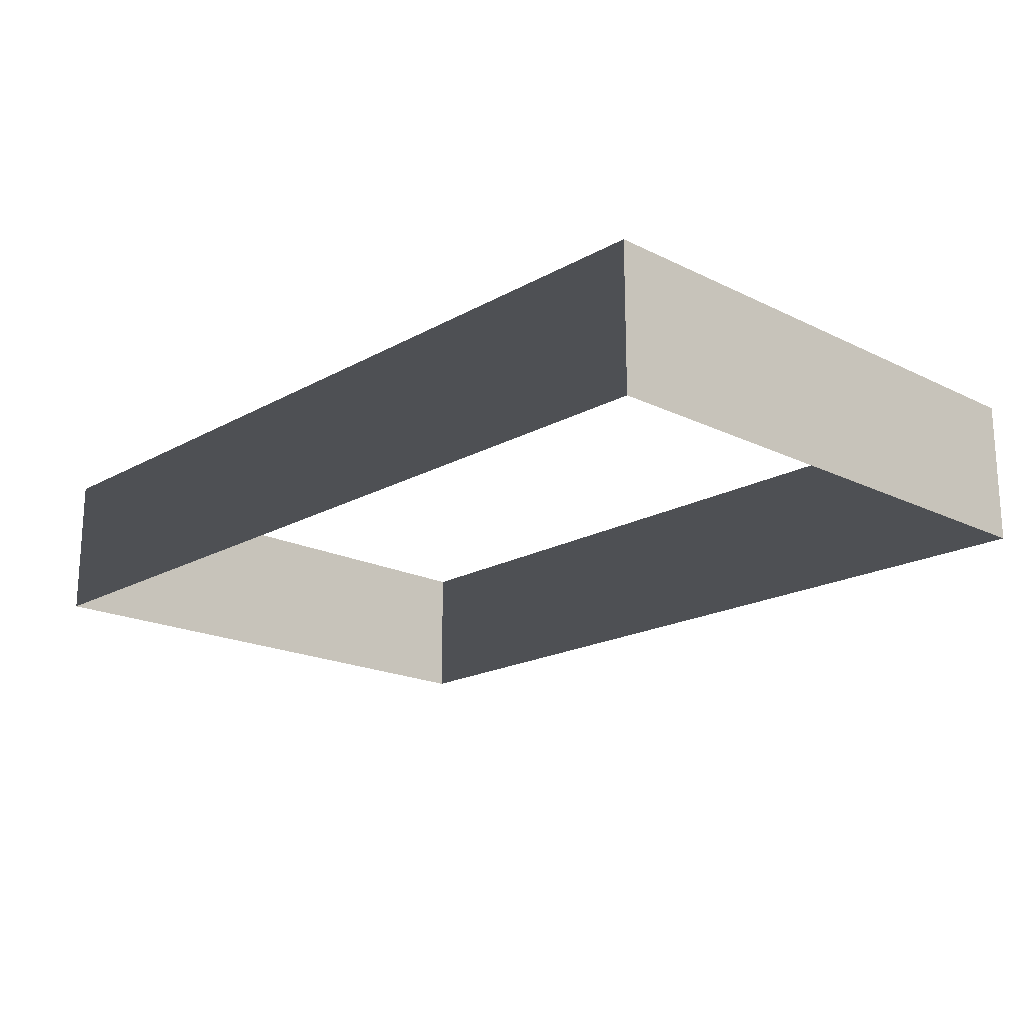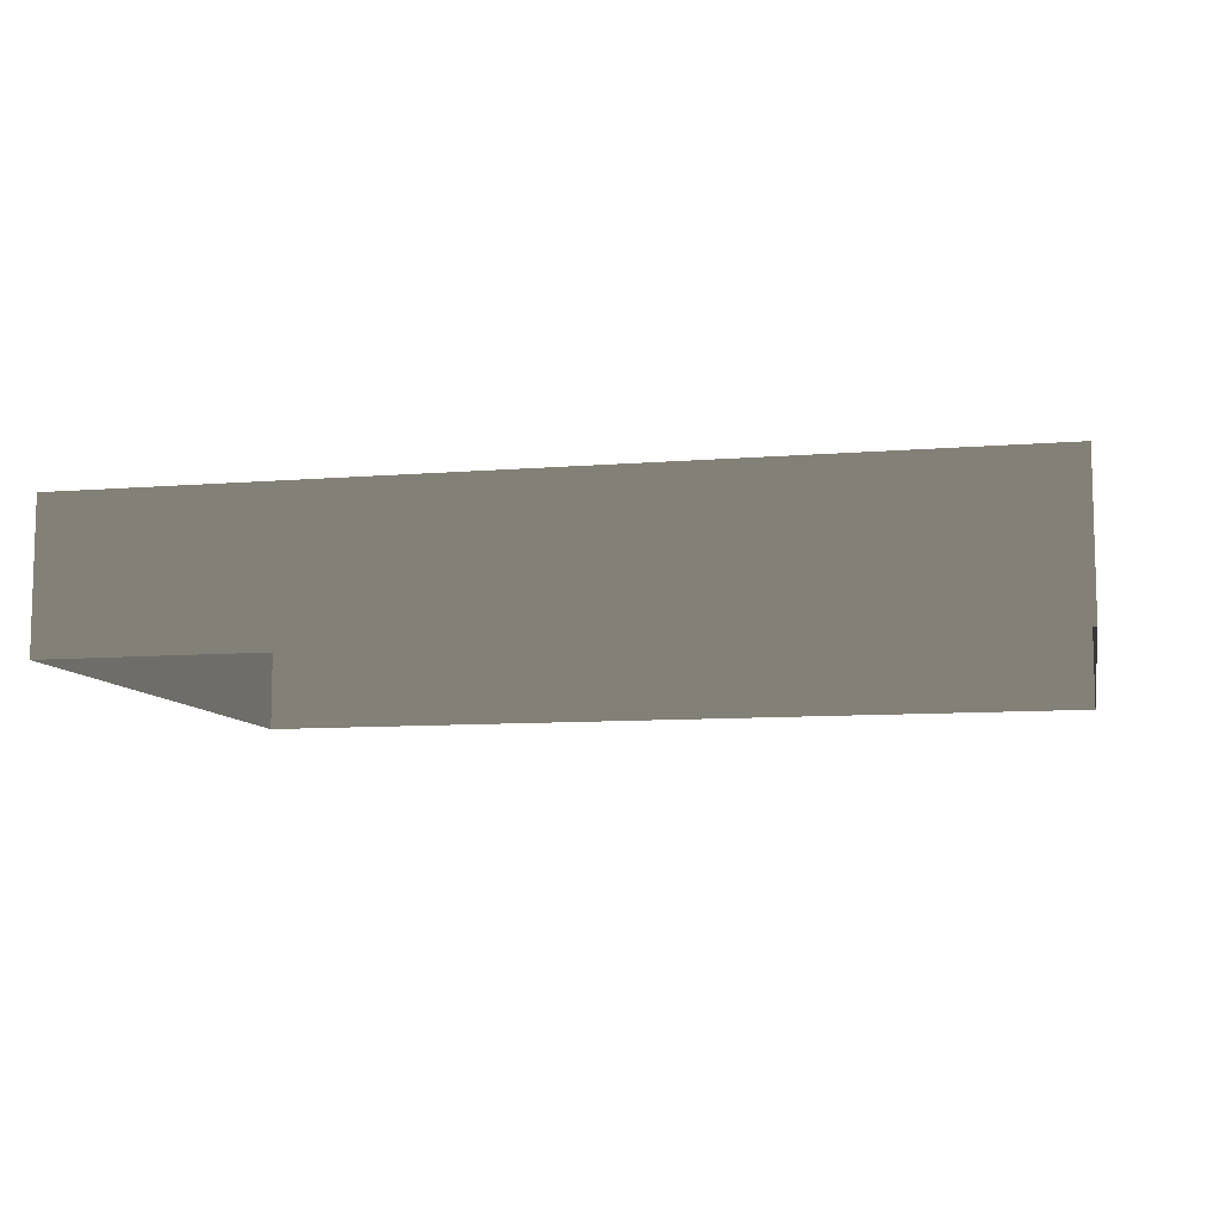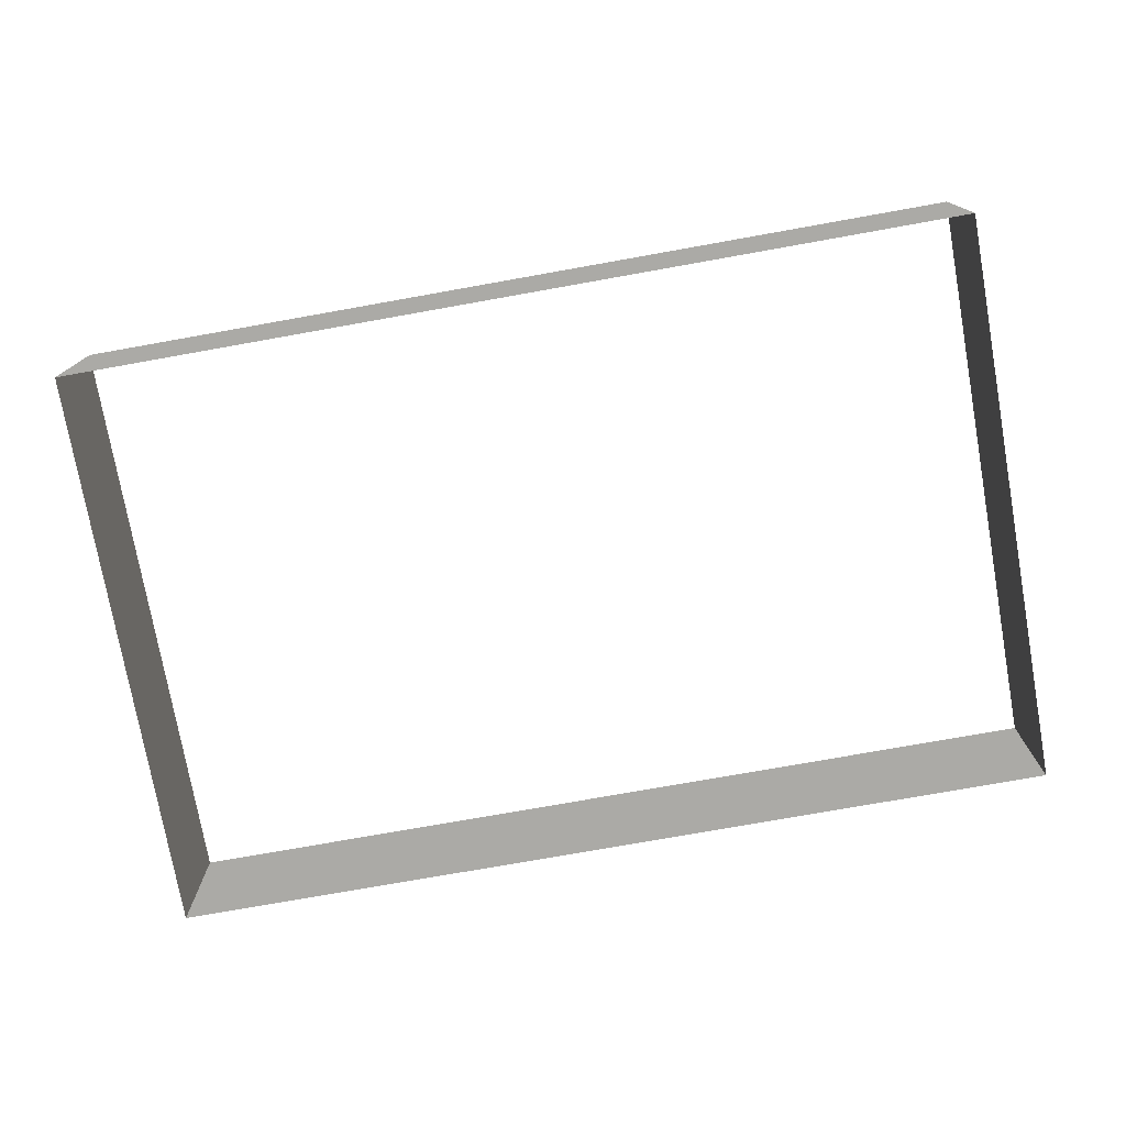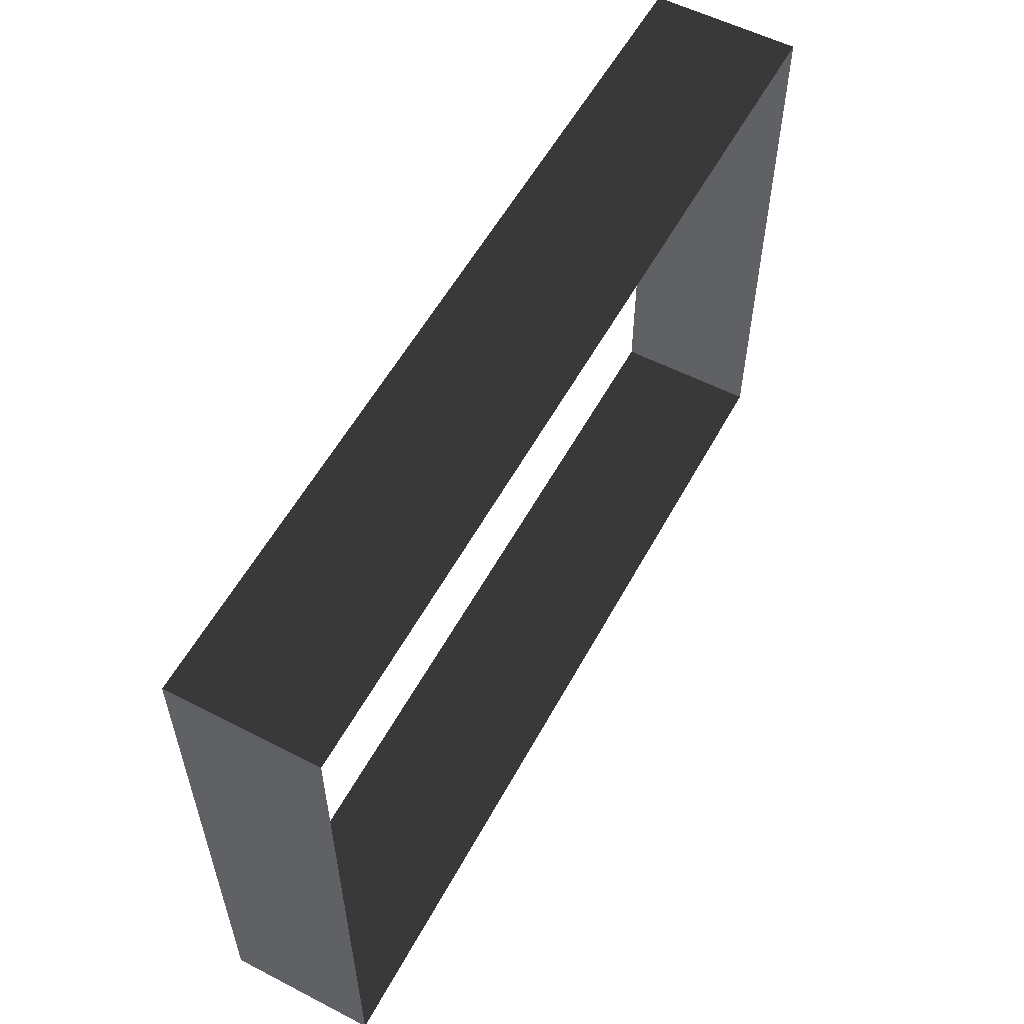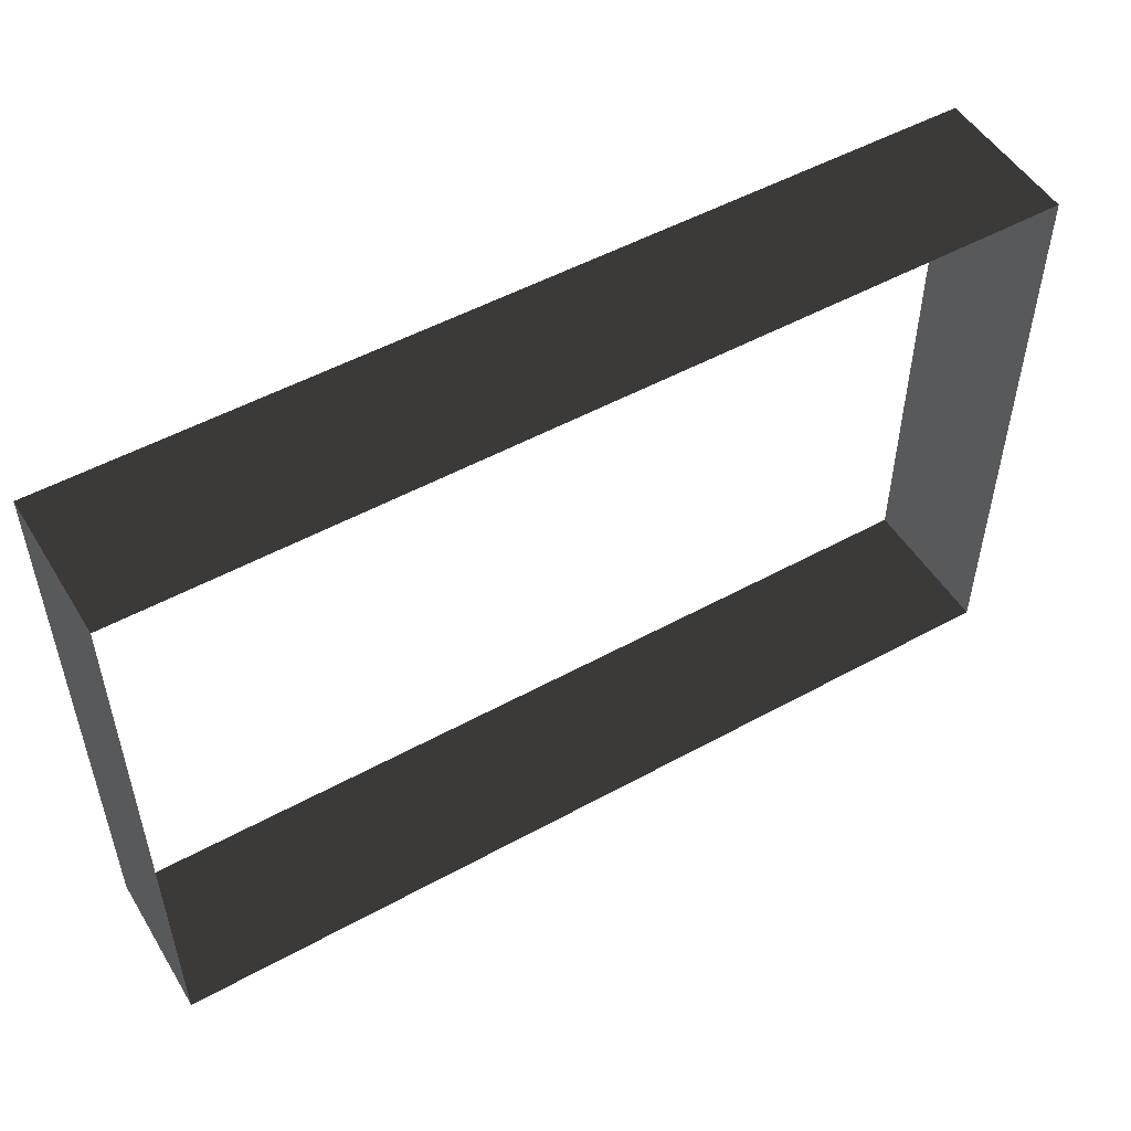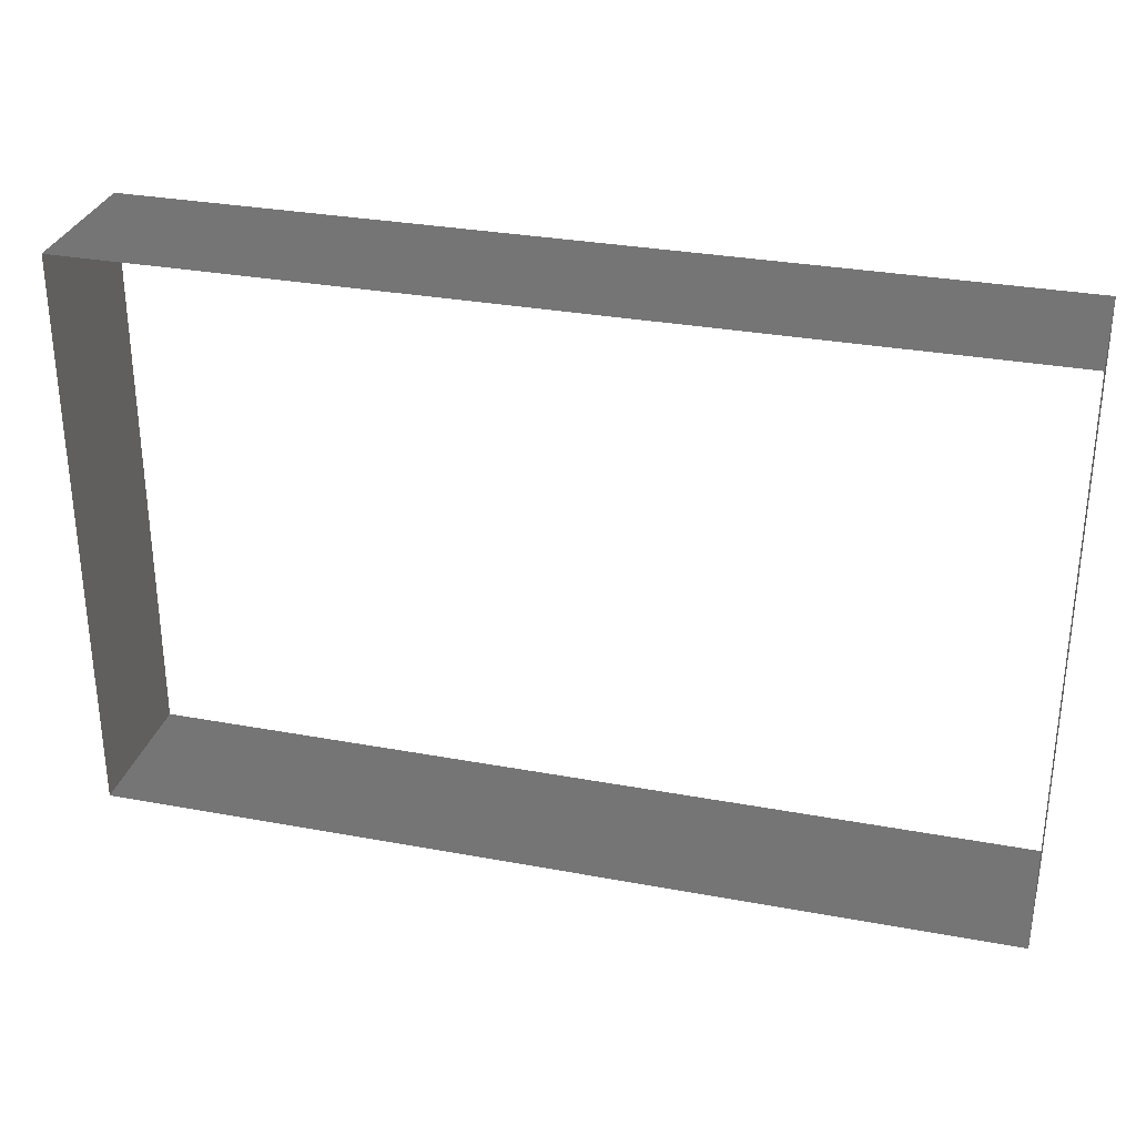
<metadata>
{"format":"obj","ext":"obj","renderer":"f3d","projection":"perspective","resolution":1024,"background":"white","views":[{"elev":-18.8,"azim":-133.2,"up":"+Z"},{"elev":-9.2,"azim":12.2,"up":"+Z"},{"elev":-75.7,"azim":-169.9,"up":"+Z"},{"elev":56.3,"azim":-61.7,"up":"+Y"},{"elev":51.4,"azim":-30.8,"up":"+Y"},{"elev":30.6,"azim":-165.0,"up":"+Y"}]}
</metadata>
<code>
v -6.289 -5.56 4.178
v -6.289 -5.56 3.482
v -6.289 -2.847 3.482
v -6.289 -2.847 4.178
v -2.053 -2.847 4.178
v -2.053 -2.847 3.482
v -2.053 -5.56 3.482
v -2.053 -5.56 4.178
v -2.053 -5.56 4.178
v -2.053 -5.56 3.482
v -6.289 -5.56 3.482
v -6.289 -5.56 4.178
v -6.289 -2.847 4.178
v -6.289 -2.847 3.482
v -2.053 -2.847 3.482
v -2.053 -2.847 4.178
g Building_small_t1.116_33309_461
f 1 3 2
f 1 4 3
f 5 7 6
f 5 8 7
f 9 11 10
f 9 12 11
f 13 15 14
f 13 16 15

</code>
